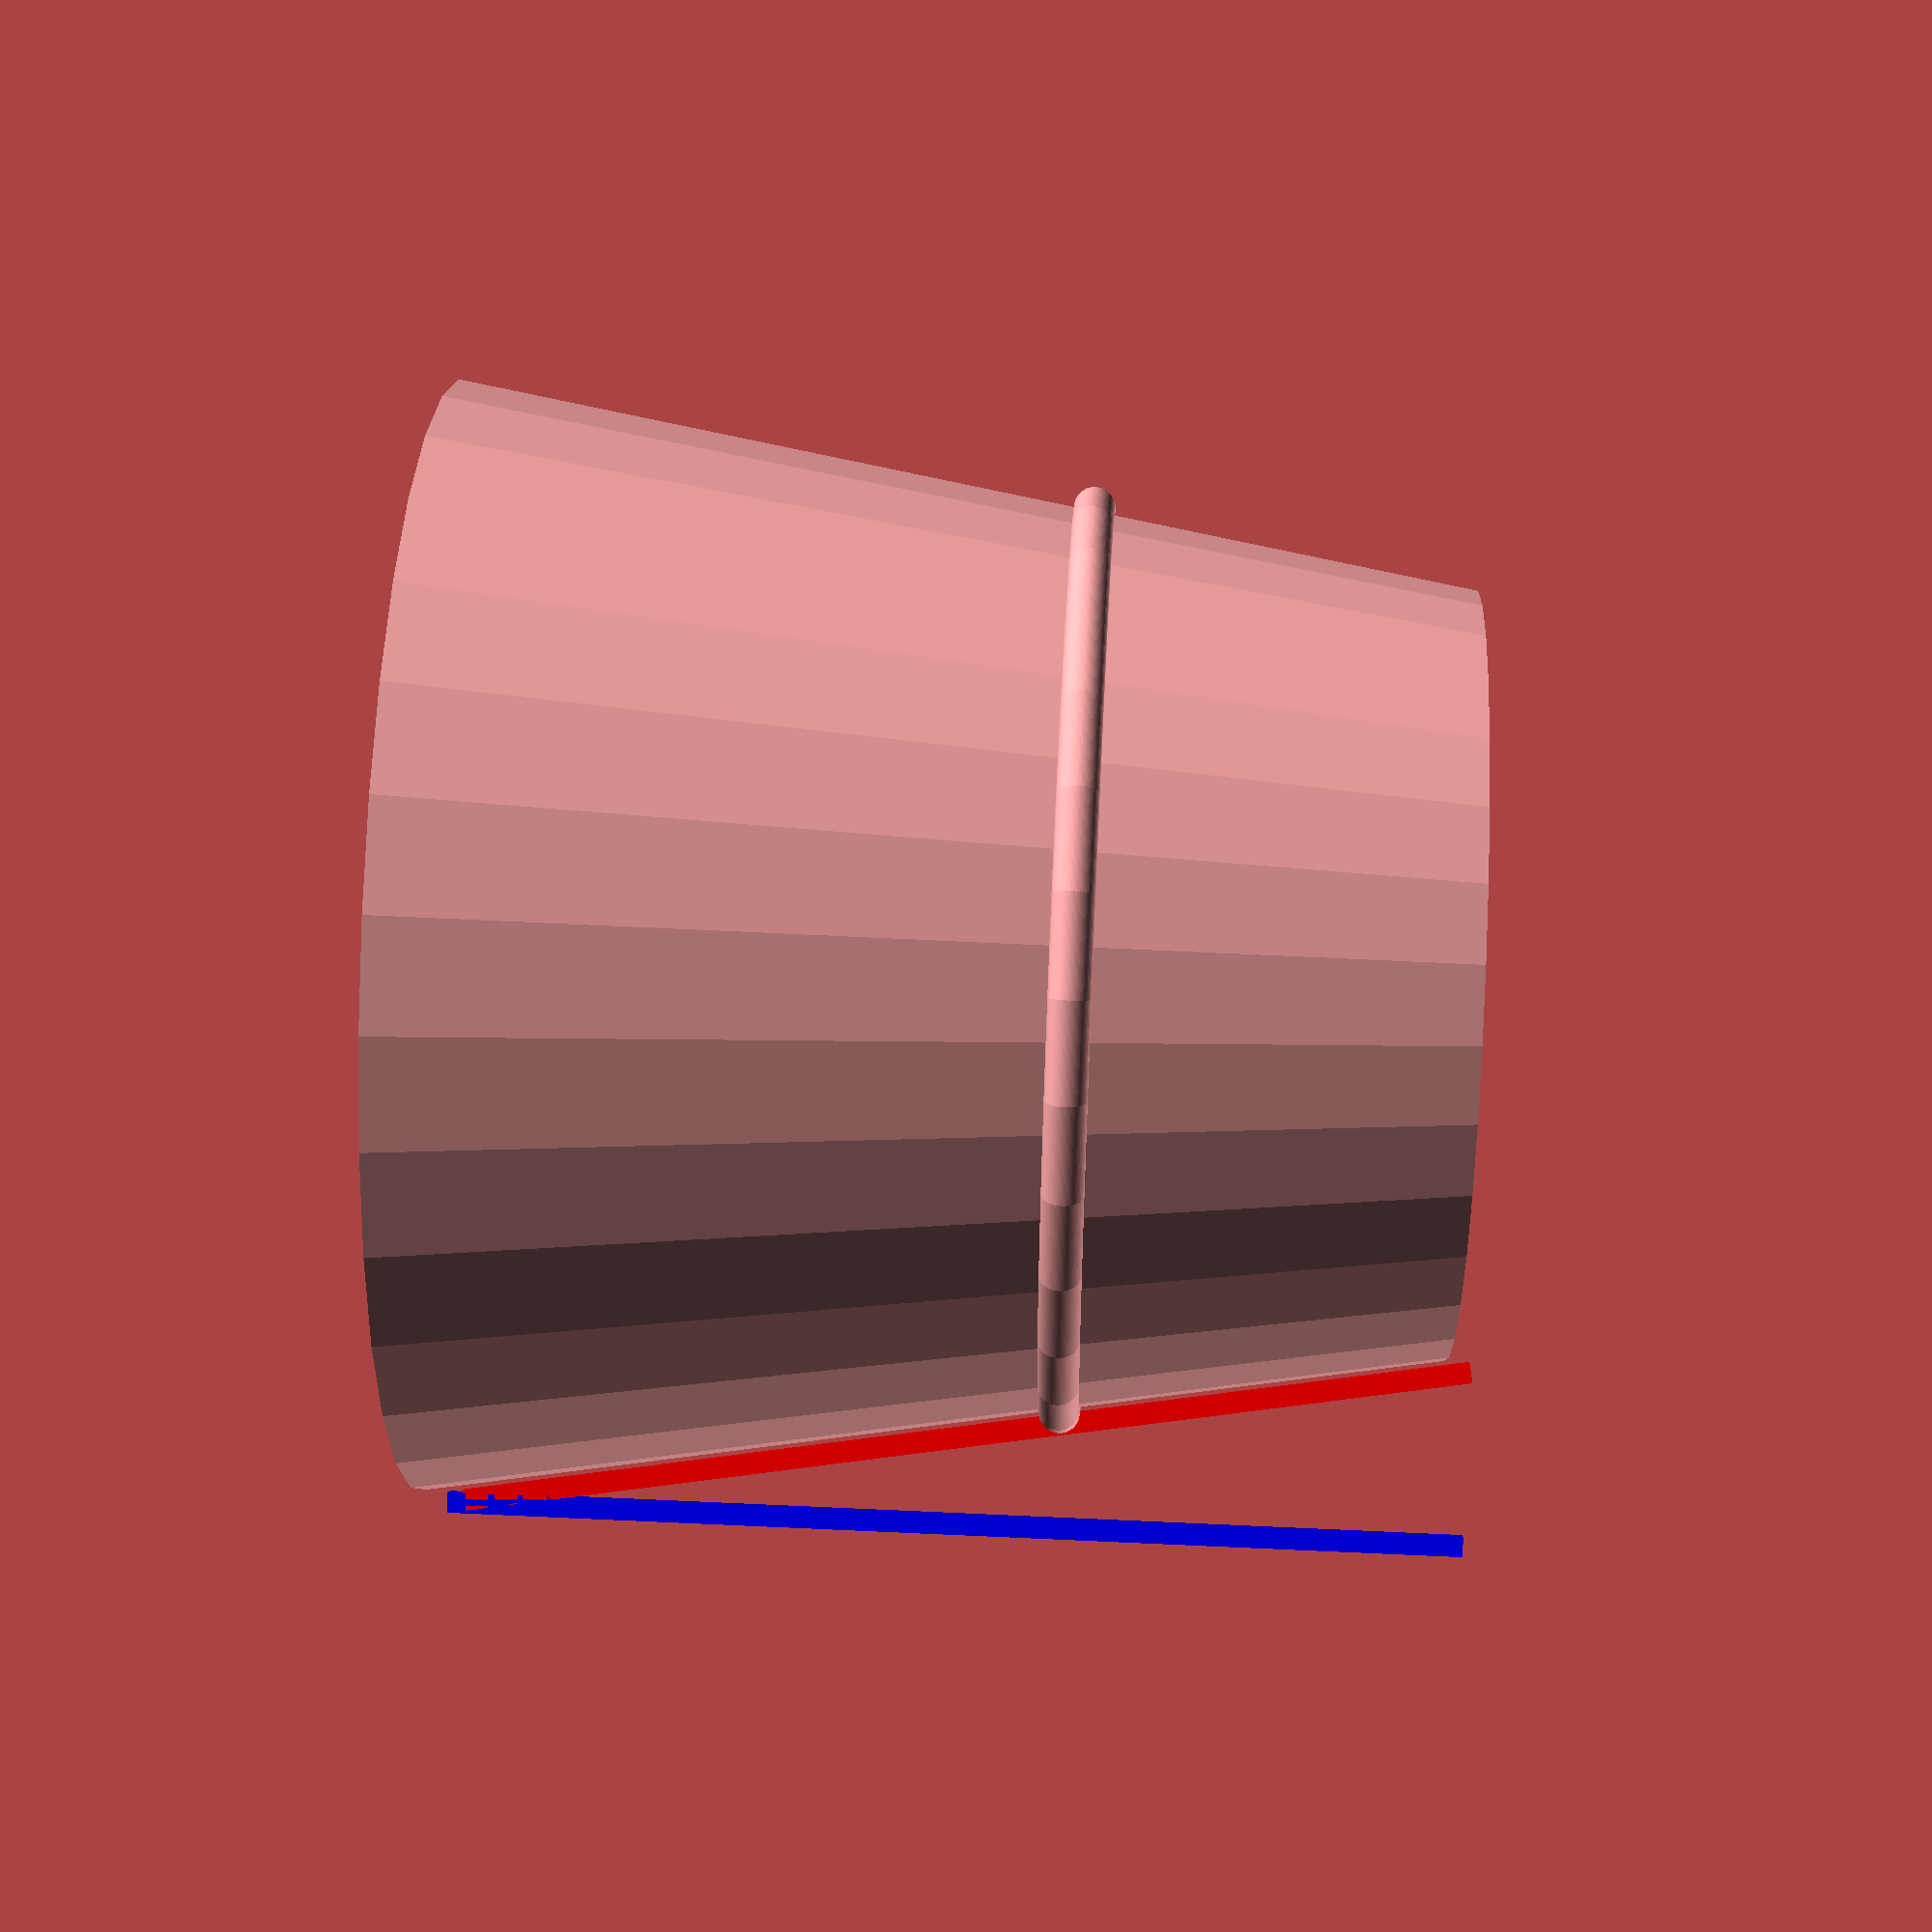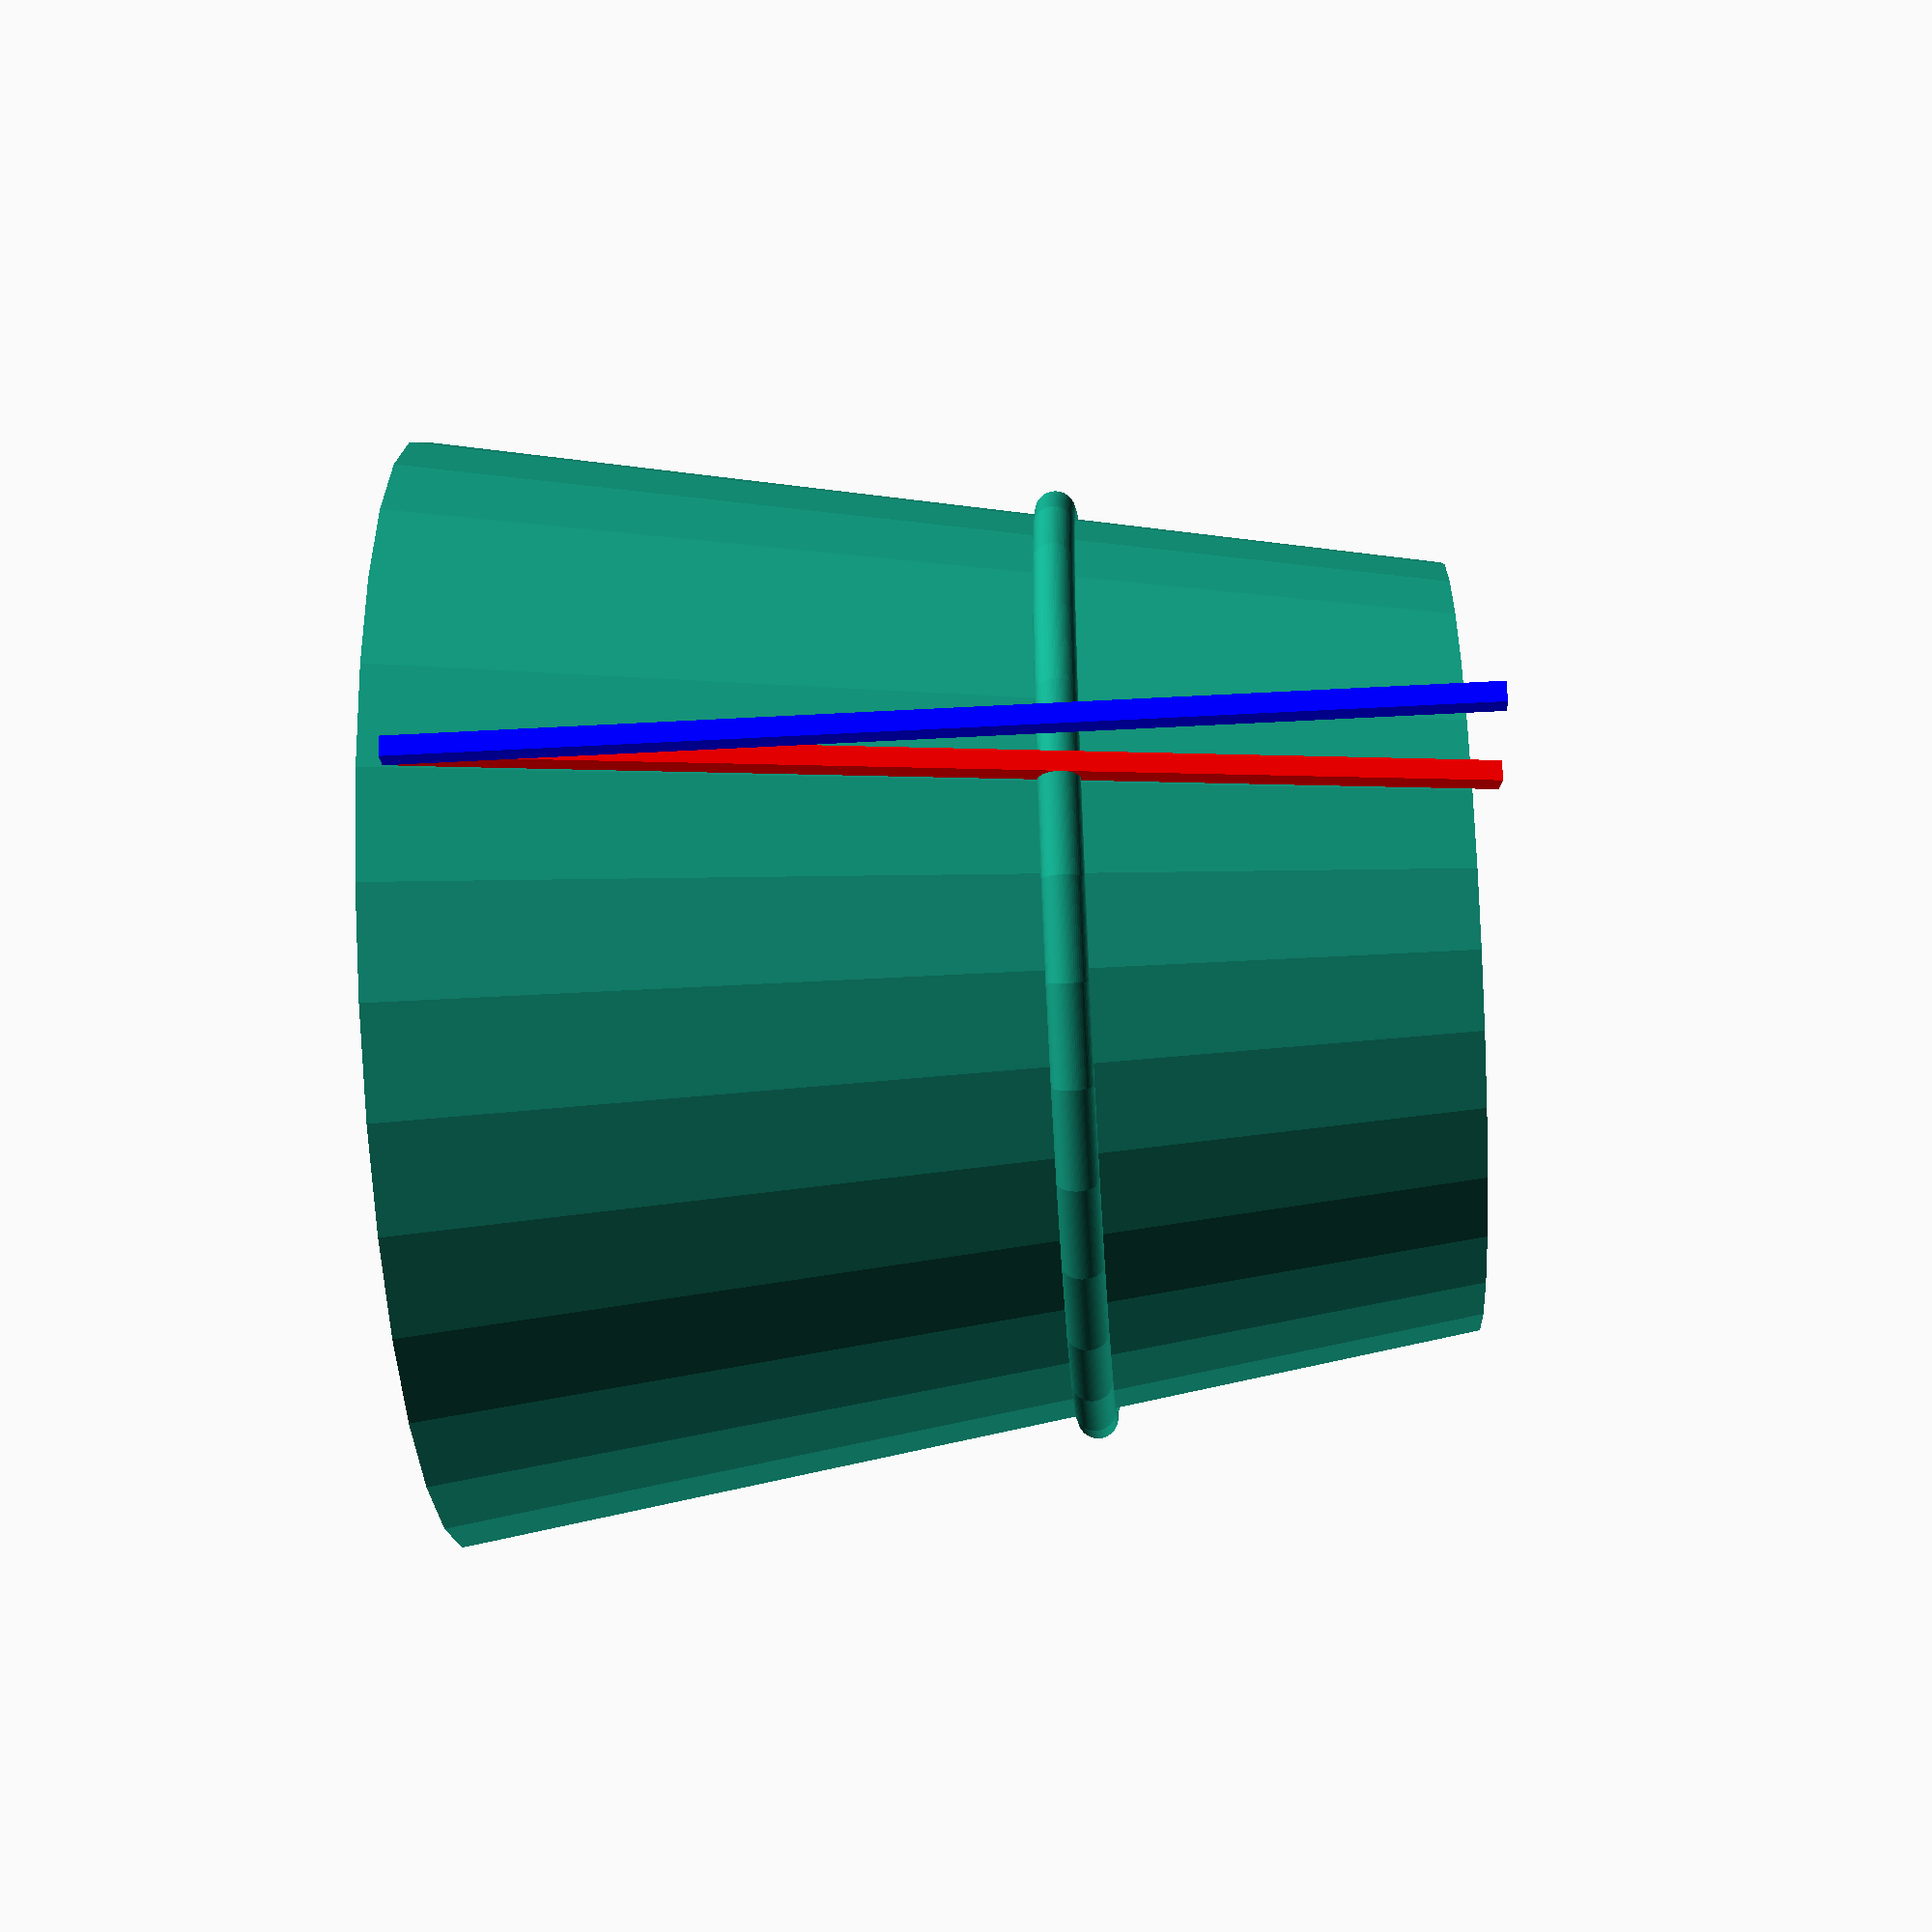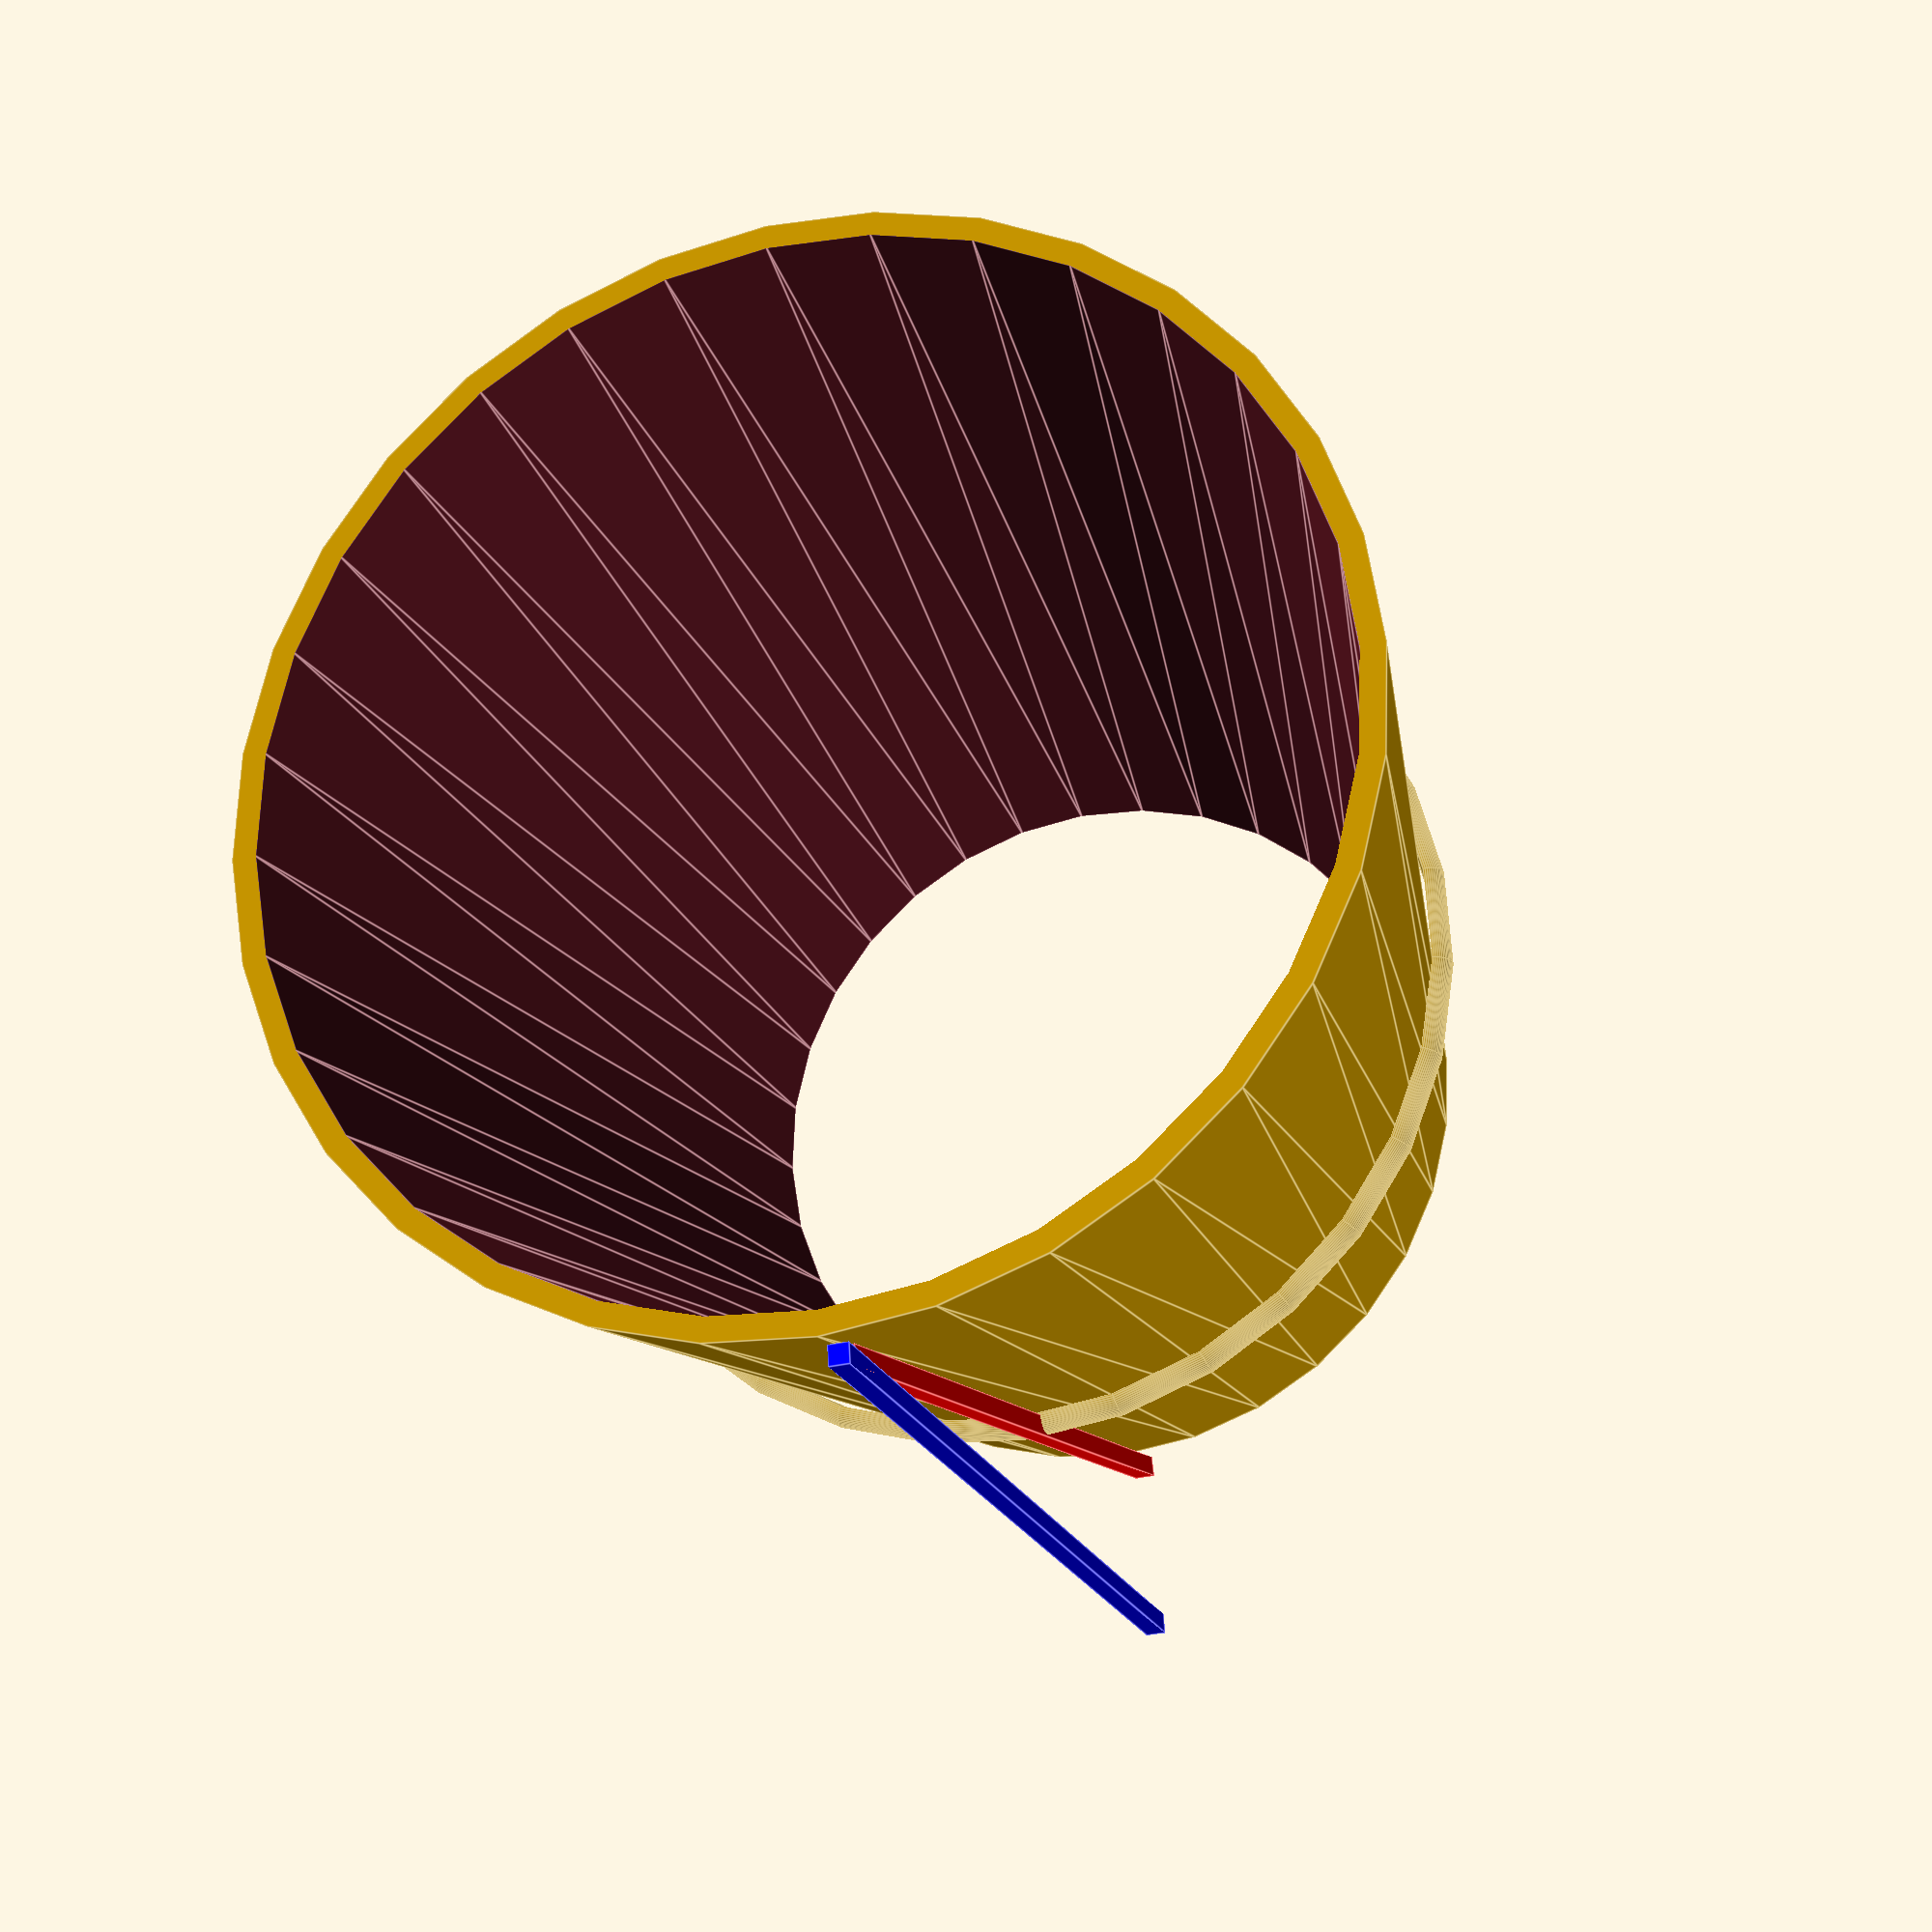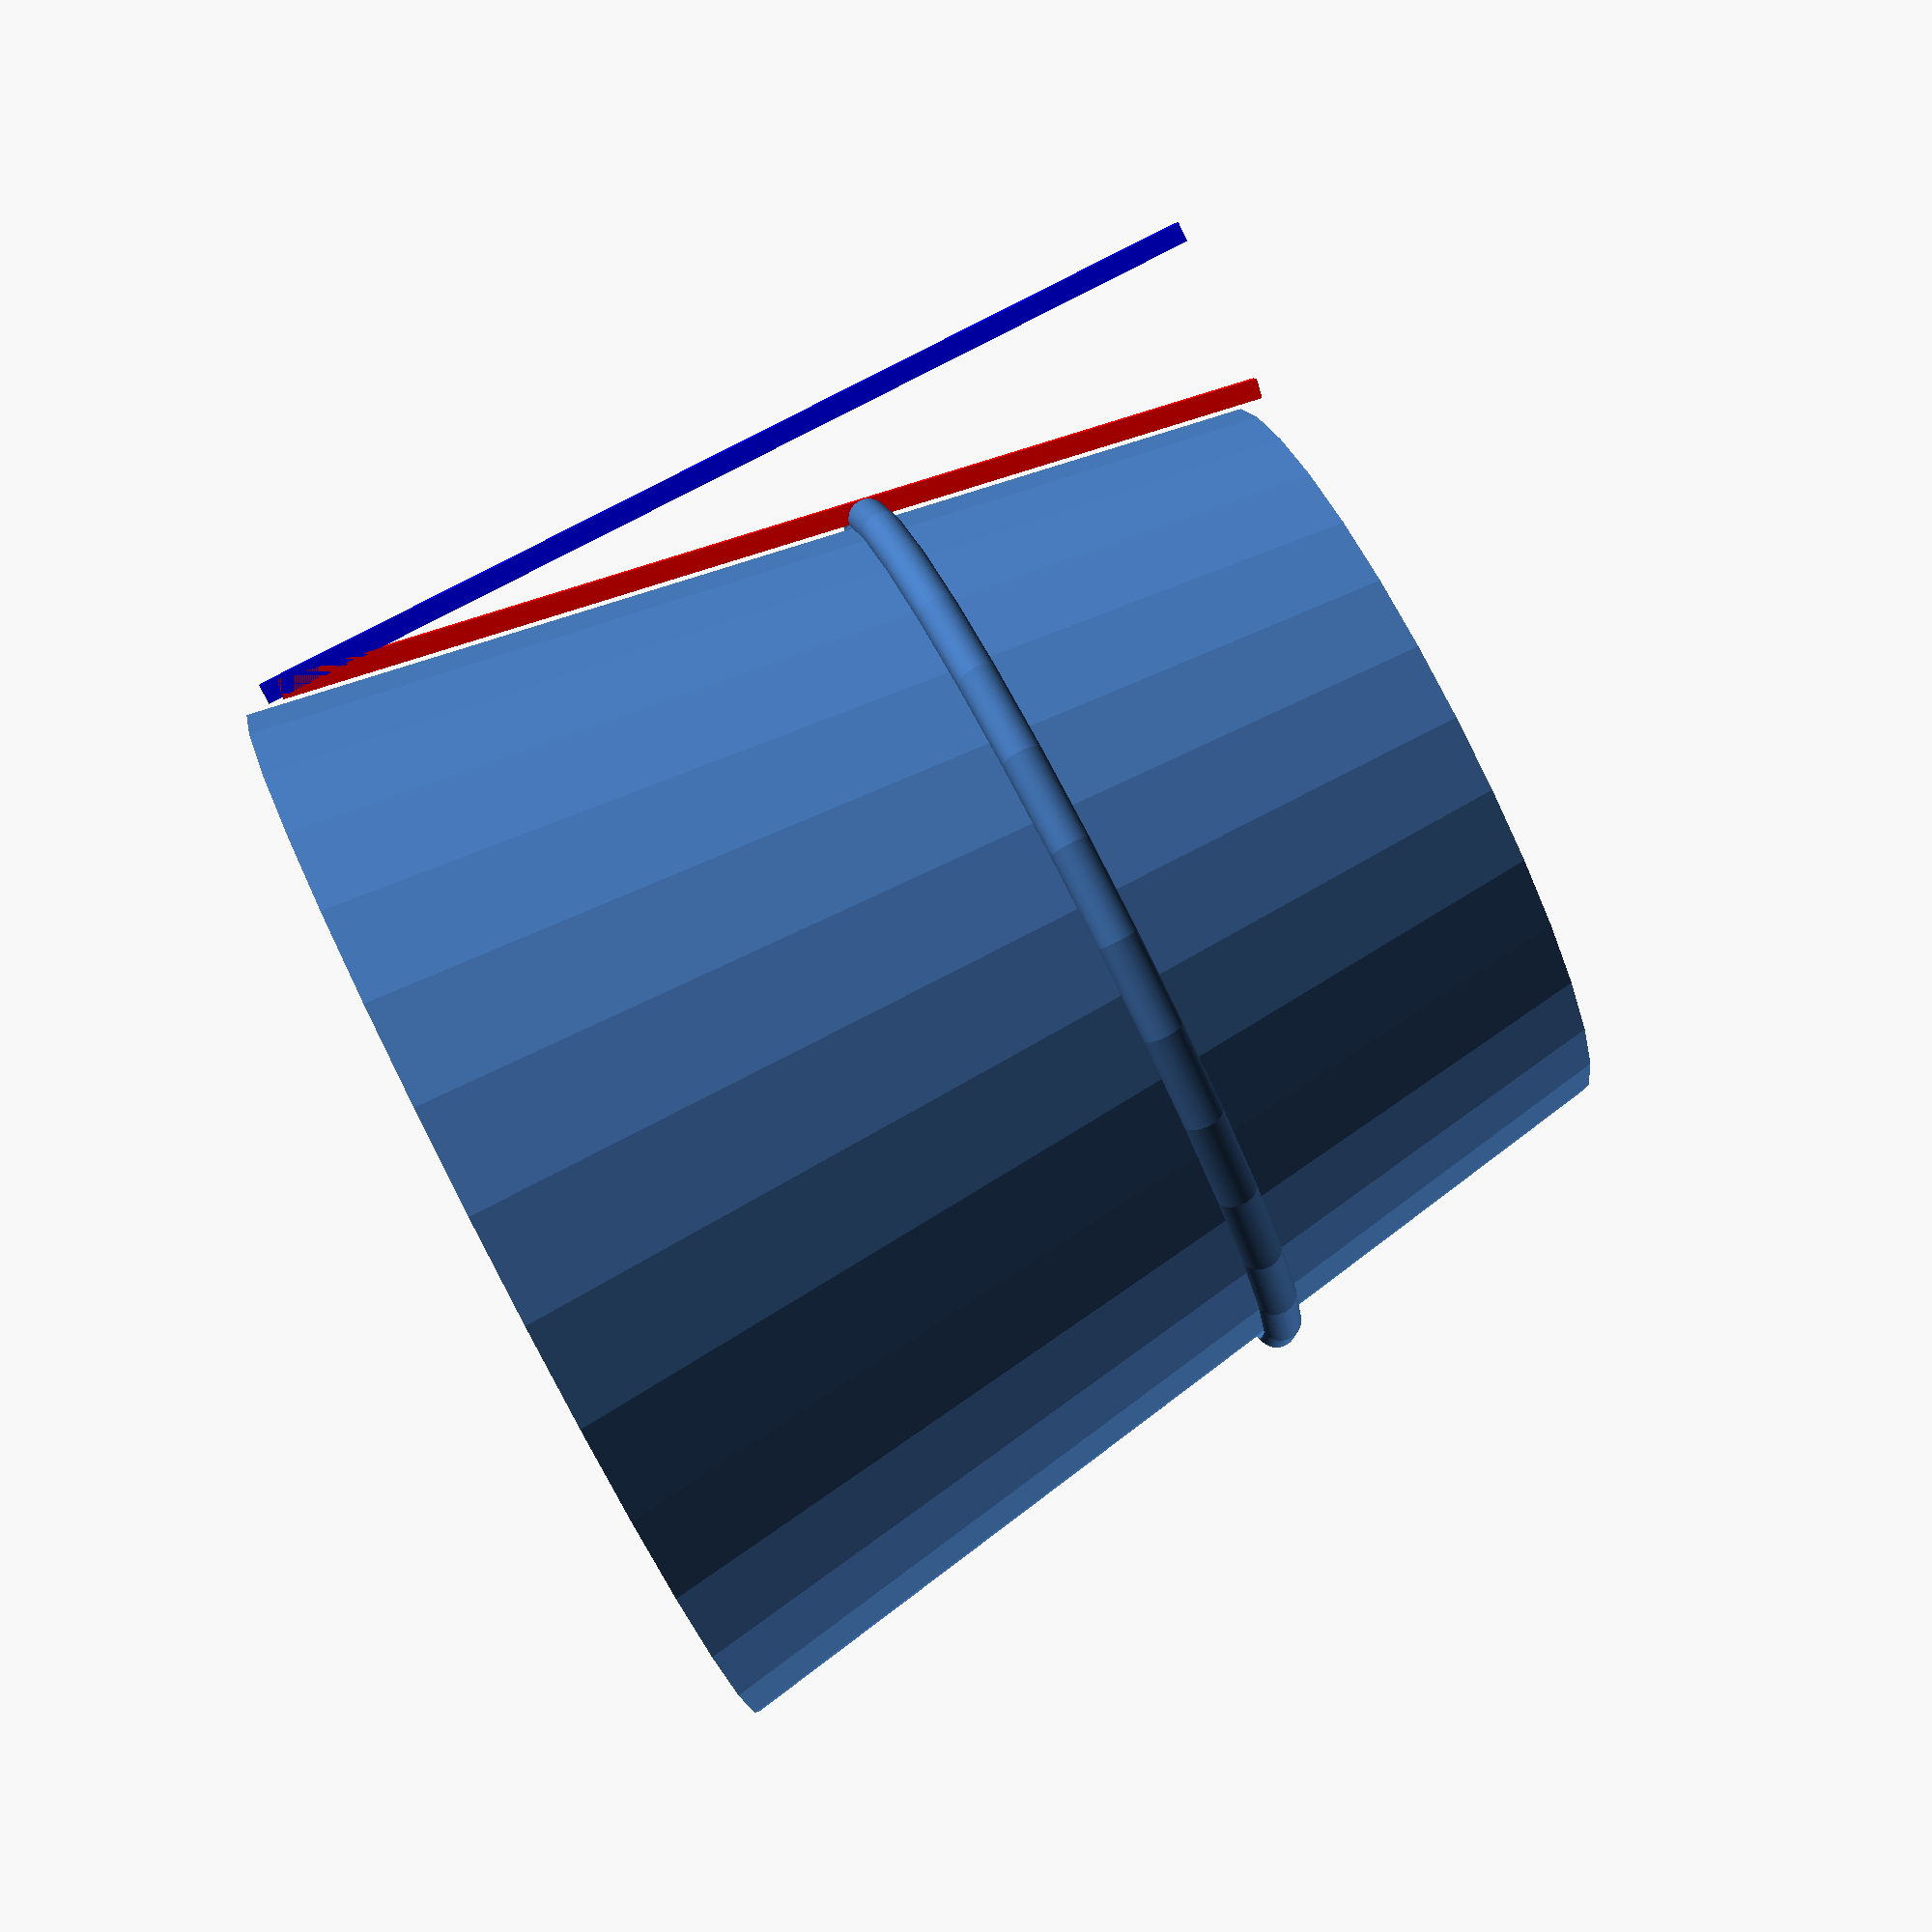
<openscad>
// plant pot
zFite = $preview ? 0.1 : 0; // z-fighting fix

function cone_angle(d1, d2, h) = atan((d1 - d2) / (2 * h));

function lower_dia_from_angle(angle, h, d1) = d1 - 2 * h * tan(angle);

function upper_dia_from_angle(angle, h, d2) = d2 + 2 * h * tan(angle);

function arc_points(radius, angle, fn, angle_offset = 0) =
    let(step = angle / (fn - 1),
        points = [for (i = [0:fn -
                              1])[radius * cos(angle_offset + i * step), radius *sin(angle_offset + i * step)]]) points;

function translate2dPts(points, offset) = [for (p = points)[p[0] + offset[0], p[1] + offset[1]]];

function translate3dPts(points, offset) = [for (p = points)[p[0] + offset[0], p[1] + offset[1], p[2] + offset[2]]];

function cyl_dia_delta(target_height, upper_outer_diameter, lower_outer_diameter,
                       body_height) = target_height *
                                      tan(cone_angle(upper_outer_diameter, lower_outer_diameter, body_height));

// body
module body(body_height, upper_outer_diameter, lower_outer_diameter, body_thickness, rot_poly, showlines = false)
{
    upper_inner_diameter = upper_outer_diameter - 2 * body_thickness;
    lower_inner_diameter = lower_outer_diameter - 2 * body_thickness;
    translate([ 0, 0, body_thickness ]) difference()
    {
        cylinder(h = body_height, d1 = lower_outer_diameter, d2 = upper_outer_diameter, $fn = rot_poly);
        translate([ 0, 0, -zFite / 2 ])
            cylinder(h = body_height + zFite, d1 = lower_inner_diameter, d2 = upper_inner_diameter, $fn = rot_poly);
    }
    if (showlines)
    {
        // draw lines to show the cone angle
        translate([ lower_outer_diameter / 2, 0, 0 ])
            rotate(a = cone_angle(upper_outer_diameter, lower_outer_diameter, body_height), v = [ 0, 1, 0 ])
                color("red") cube([ 1, 1, body_height ], center = false);

        color("blue") translate([ upper_outer_diameter / 2, 0, 0 ]) cube([ 1, 1, body_height ], center = false);
    }
}

module body1(body_height, upper_outer_diameter, lower_outer_diameter, body_thickness, rot_poly, snap_offset = undef,
             snap_rad = undef, showlines = false)
{
    upper_inner_diameter = upper_outer_diameter - 2 * body_thickness;
    lower_inner_diameter = lower_outer_diameter - 2 * body_thickness;

    // body
    translate([ 0, 0, body_thickness ]) difference()
    {
        cylinder(h = body_height, d1 = lower_outer_diameter, d2 = upper_outer_diameter, $fn = rot_poly);
        translate([ 0, 0, -zFite / 2 ])
            cylinder(h = body_height + zFite, d1 = lower_inner_diameter, d2 = upper_inner_diameter, $fn = rot_poly);
    }

    // create snap seam
    if (!is_undef(snap_offset) && !is_undef(snap_rad))
    {

        cone_ang = cone_angle(upper_outer_diameter, lower_outer_diameter, body_height);
        loc_upper_outer_diameter = upper_dia_from_angle(angle = cone_ang, h = snap_offset, d2 = lower_outer_diameter);
        snapseam_pts = arc_points(radius = snap_rad, angle = 180, fn = rot_poly, angle_offset = -90 - cone_ang);
        snapseam_rot_pts = translate2dPts(snapseam_pts, [ loc_upper_outer_diameter / 2, 0 ]);

        translate([ 0, 0, snap_offset ]) rotate_extrude(angle = 360) polygon(points = snapseam_rot_pts);
    }

    // draw lines to show the cone angle
    if (showlines)
    {
        translate([ lower_outer_diameter / 2, 0, 0 ])
            rotate(a = cone_angle(upper_outer_diameter, lower_outer_diameter, body_height), v = [ 0, 1, 0 ])
                color("red") cube([ 1, 1, body_height ], center = false);

        color("blue") translate([ upper_outer_diameter / 2, 0, 0 ]) cube([ 1, 1, body_height ], center = false);
    }
}

b_height = 50;
u_outer_dia = 55;
l_outer_dia = 38;
b_thickness = 1.2;
r_poly = 32;

ss_offset = 20;
ss_radius = 1;

body1(body_height = b_height, upper_outer_diameter = u_outer_dia, lower_outer_diameter = l_outer_dia,
      body_thickness = b_thickness, rot_poly = r_poly, snap_offset = ss_offset, snap_rad = ss_radius, showlines = true);

// base
module base(lower_outer_diameter, body_thickness, rot_poly)
{
    lower_inner_diameter = lower_outer_diameter - 2 * body_thickness;
    rotate_extrude(angle = 360, convexity = 10, $fn = rot_poly)
        translate([ lower_inner_diameter / 2, body_thickness ]) union()
    {
        difference()
        {
            circle(body_thickness);

            square([ body_thickness, body_thickness ]);

            translate([ -body_thickness, -body_thickness ]) square([ body_thickness, body_thickness * 2 ]);
        }

        translate([ -lower_inner_diameter / 2, -body_thickness ]) square([ lower_inner_diameter / 2, body_thickness ]);
    }
}

module lip(lip_height, lip_thickness, lip_top_corner_radius, lip_bottom_corner_radius, lip_fn, body_height,
           body_thickness, upper_outer_diameter, rot_poly)
{
    upper_inner_diameter = upper_outer_diameter - 2 * body_thickness;
    // points_bl = arc_points(lip_top_corner_radius, 90, 180);
    points_bl = [[ 0, 0 ]];
    points_br = translate2dPts(arc_points(lip_bottom_corner_radius, 90, lip_fn, 270),
                               [ lip_thickness - lip_bottom_corner_radius, lip_bottom_corner_radius ]);

    points_tl = translate2dPts(arc_points(lip_top_corner_radius, 90, lip_fn, 90),
                               [ +lip_top_corner_radius, lip_height - lip_top_corner_radius ]);
    points_tr = translate2dPts(arc_points(lip_top_corner_radius, 90, lip_fn, 0),
                               [ lip_thickness - lip_top_corner_radius, lip_height - lip_top_corner_radius ]);

    lip_poly = concat(points_br, points_tr, points_tl, points_bl);

    translate([ 0, 0, body_height + body_thickness ])
    {
        rotate_extrude(angle = 360, convexity = 10, $fn = rot_poly) translate([ upper_inner_diameter / 2, 0 ])
            polygon(lip_poly);
    }
}

// lip seam
module lip_seam(lip_bottom_corner_radius, lip_thickness, body_height, body_thickness, upper_outer_diameter, rot_poly)
{
    translate([ 0, 0, body_height + body_thickness - lip_bottom_corner_radius ])
    {
        rotate_extrude(angle = 360, convexity = 10, $fn = rot_poly) translate([ upper_outer_diameter / 2, 0 ])
            difference()
        {

            square([ lip_bottom_corner_radius, lip_bottom_corner_radius ]);
            translate([ lip_bottom_corner_radius, 0 ]) circle(r = lip_bottom_corner_radius);
        }
    }
}

module internal_vertical_wall(upper_outer_diameter, lower_outer_diameter, body_height, body_thickness, ivw_thickness,
                              ivw_width, ivw_height, ivw_offset_angle)
{
    lower_inner_diameter = lower_outer_diameter - 2 * body_thickness;
    ivw_pts = [
        [ 0, 0 ], [ ivw_width, 0 ],
        [ ivw_width + cyl_dia_delta(ivw_height, upper_outer_diameter, lower_outer_diameter, body_height), ivw_height ],
        [ 0, ivw_height ]
    ];
    translate([ lower_inner_diameter / 2 - ivw_width, ivw_thickness / 2, body_thickness ]) rotate([ 90, 0, 0 ])
        linear_extrude(ivw_thickness) polygon(ivw_pts);
}

module plant_pot(body_height, body_thickness, upper_outer_diameter, lower_outer_diameter, lip_height = undef,
                 lip_thickness = undef, lip_top_corner_radius = undef, lip_bottom_corner_radius = undef, lip_fn = 32,
                 ivw_thickness = undef, ivw_width = undef, ivw_height = undef, pos_ivw = false, neg_ivw = false,
                 ivw_offset_angle = 90, collar_height = undef, collar_diameter = undef, sides = 32, showlines = false)
{
    difference()
    {
        union()
        {
            // body
            body(body_height, upper_outer_diameter, lower_outer_diameter, body_thickness, sides, showlines);

            // base
            base(lower_outer_diameter, body_thickness, sides);

            // lip
            if (!is_undef(lip_height) && !is_undef(lip_thickness) && !is_undef(lip_top_corner_radius) &&
                !is_undef(lip_bottom_corner_radius))
            {
                lip(lip_height, lip_thickness, lip_top_corner_radius, lip_bottom_corner_radius, lip_fn, body_height,
                    body_thickness, upper_outer_diameter, sides);
                lip_seam(lip_bottom_corner_radius, lip_thickness, body_height, body_thickness, upper_outer_diameter,
                         sides);
            }
            else
            {
                echo("Error, lip: height, thickness, top_corner_radius, bottom_corner_radius, and fn must be defined");
            }

            // collar
            if (!is_undef(collar_height) && !is_undef(collar_diameter))
            {
                translate([ 0, 0, body_height + body_thickness ])
                {
                    difference()
                    {
                        cylinder(h = collar_height, d1 = upper_outer_diameter, d2 = collar_diameter, $fn = sides);
                        translate([ 0, 0, -zFite / 2 ])
                            cylinder(h = collar_height + zFite, d1 = upper_outer_diameter - 2 * body_thickness,
                                     d2 = collar_diameter - 2 * body_thickness, $fn = sides);
                    }
                }
            }
            else
            {
                if (!is_undef(collar_height) || !is_undef(collar_diameter))
                {
                    echo("Error, collar: height and diameter must be defined or sll not defined");
                }
            }

            // internal vertical walls
            if (!is_undef(ivw_thickness) && !is_undef(ivw_width) && !is_undef(ivw_height) && pos_ivw)
            {
                for (i = [0:3])
                {
                    rotate([ 0, 0, i * 90 ])
                    {
                        internal_vertical_wall(upper_outer_diameter, lower_outer_diameter, body_height, body_thickness,
                                               ivw_thickness, ivw_width, ivw_height, ivw_offset_angle);
                    }
                }
            }
            else
            {
                if (!is_undef(ivw_thickness) || !is_undef(ivw_width) || !is_undef(ivw_height))
                {
                    echo("Error, ivw: thickness, width, height, and offset_angle must  be defined or sll not defined");
                }
            }
        }

        // cut out slots (negative ivw)
        if (!is_undef(ivw_thickness) && !is_undef(ivw_width) && !is_undef(ivw_height) && !is_undef(ivw_offset_angle) &&
            neg_ivw)
        {
            neg_ivw_width =
                ivw_width + cyl_dia_delta(ivw_height, upper_outer_diameter, lower_outer_diameter,
                                          body_height); // width of the bottom width of the negative ivw must equal
                                                        // the top width of the positive ivw so they can fit together
            for (i = [0:3])
            {
                rotate([ 0, 0, i * 90 + 45 ]) translate([ body_thickness, 0, -body_thickness - zFite ])
                {
                    internal_vertical_wall(upper_outer_diameter, lower_outer_diameter, body_height, body_thickness,
                                           ivw_thickness, neg_ivw_width, ivw_height, ivw_offset_angle);
                }
            }
        }
    }
}
</openscad>
<views>
elev=133.0 azim=221.5 roll=86.9 proj=p view=solid
elev=225.8 azim=203.8 roll=86.3 proj=p view=wireframe
elev=201.7 azim=266.6 roll=162.2 proj=p view=edges
elev=276.2 azim=195.5 roll=62.8 proj=p view=wireframe
</views>
